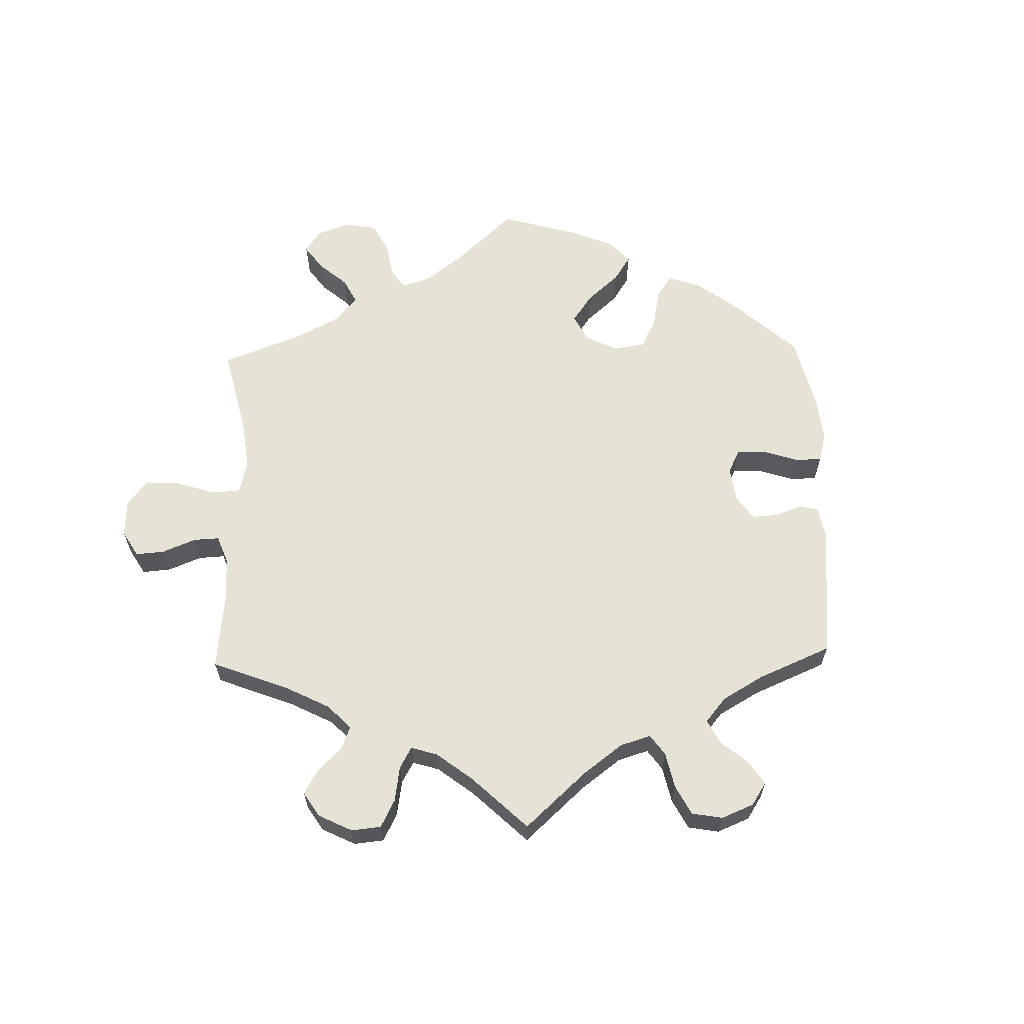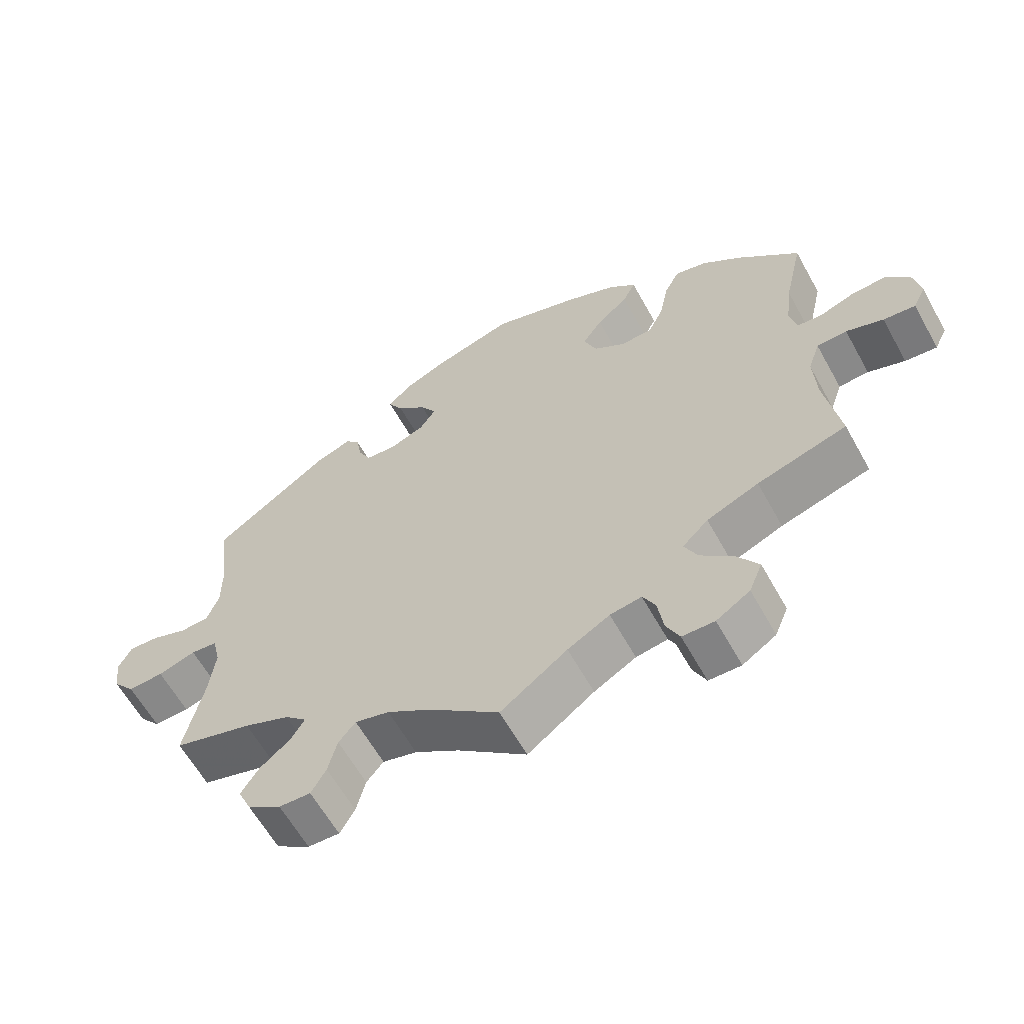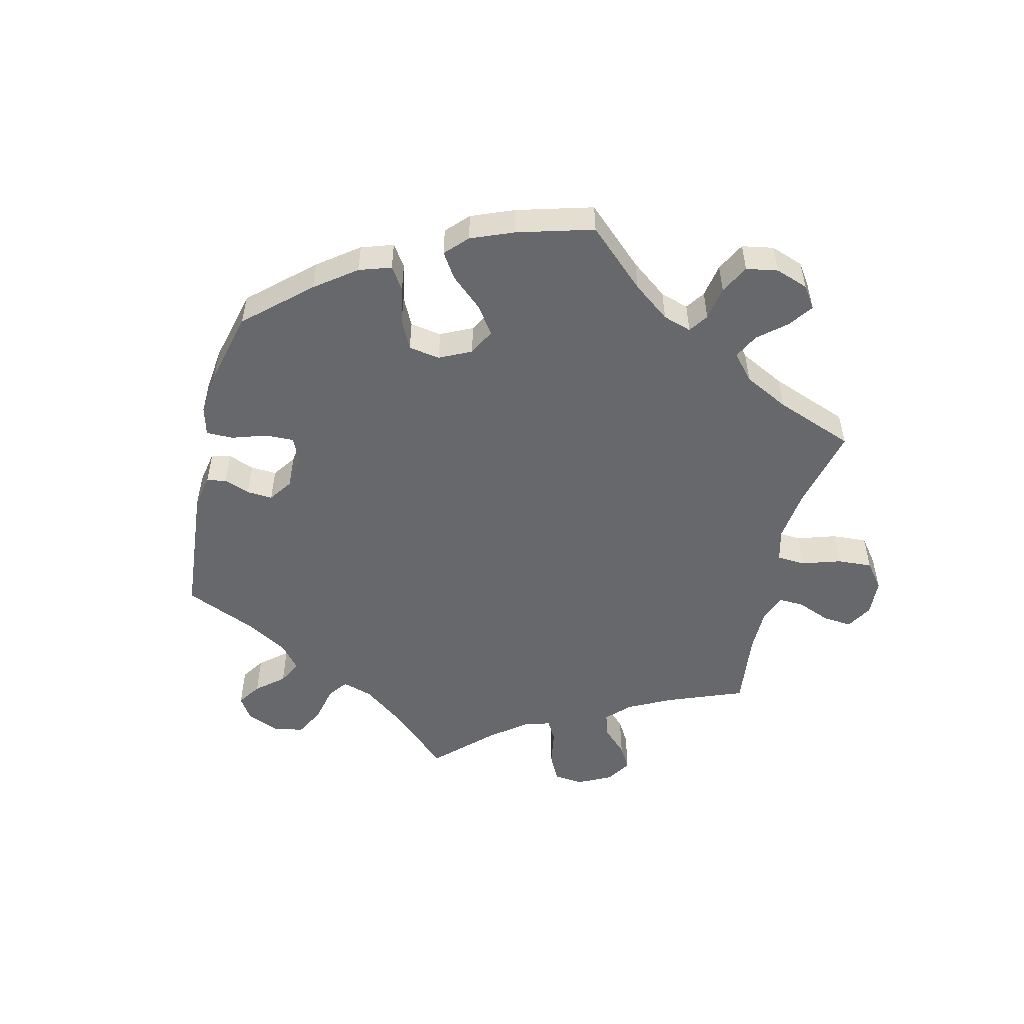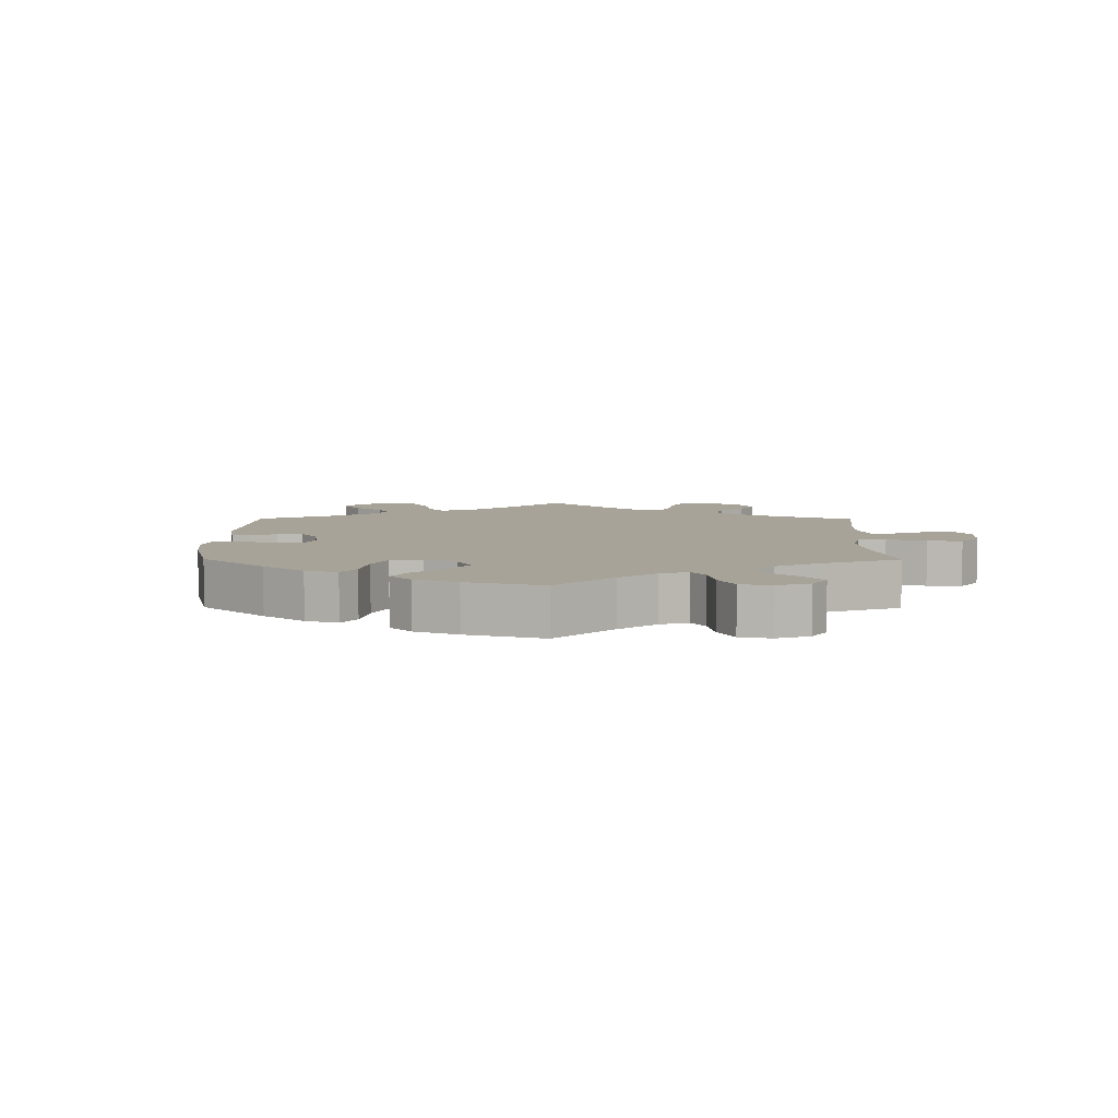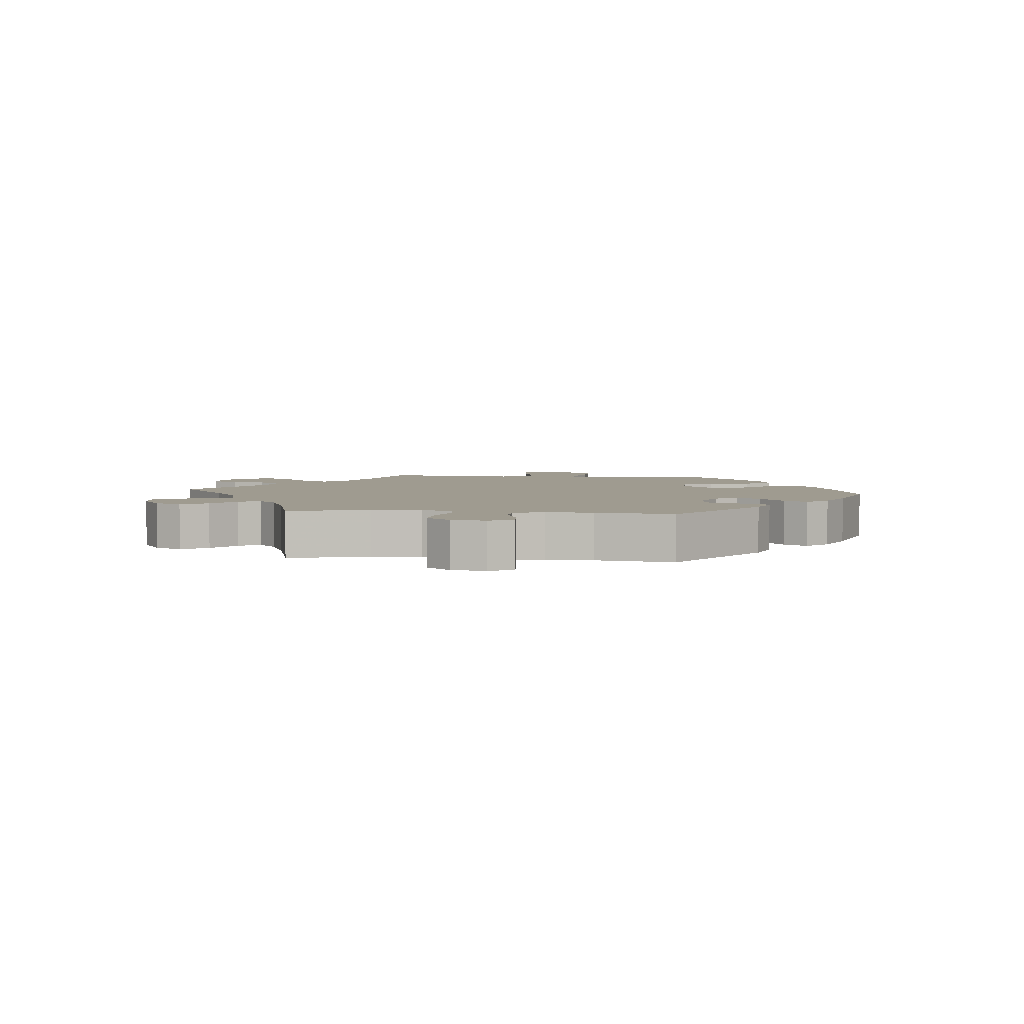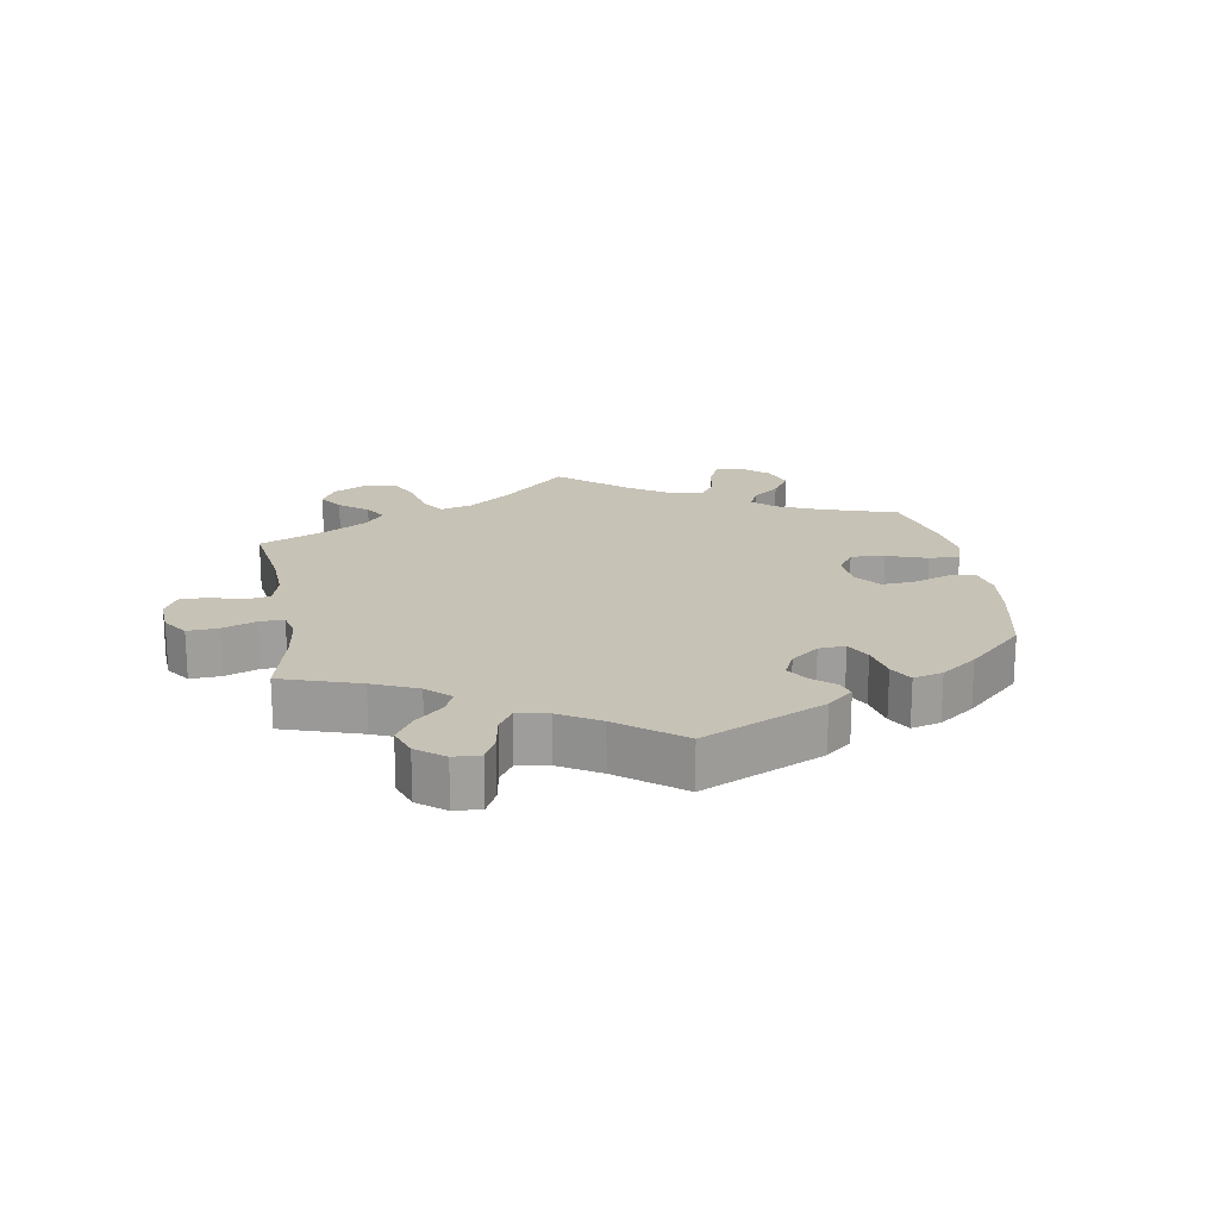
<metadata>
{"format":"obj","ext":"obj","renderer":"f3d","projection":"perspective","resolution":1024,"background":"white","views":[{"elev":63.1,"azim":-121.6,"up":"+Y"},{"elev":-61.6,"azim":29.0,"up":"+Z"},{"elev":-52.5,"azim":46.6,"up":"+Y"},{"elev":6.8,"azim":60.4,"up":"+Y"},{"elev":4.1,"azim":-83.2,"up":"+Y"},{"elev":19.3,"azim":-69.4,"up":"+Y"}]}
</metadata>
<code>
v -0.099 0.07 -0.498
v -0.162 0.07 -0.457
v -0.211 0.07 -0.444
v -0.235 0.07 -0.473
v -0.248 0.07 -0.524
v -0.269 0.07 -0.561
v -0.314 0.07 -0.559
v -0.362 0.07 -0.527
v -0.381 0.07 -0.485
v -0.355 0.07 -0.445
v -0.312 0.07 -0.41
v -0.293 0.07 -0.378
v -0.324 0.07 -0.349
v -0.389 0.07 -0.322
v -0.501 0.07 -0.289
v -0.474 0.07 -0.165
v -0.465 0.07 -0.09
v -0.476 0.07 -0.042
v -0.514 0.07 -0.038
v -0.568 0.07 -0.055
v -0.619 0.07 -0.057
v -0.65 0.07 -0.02
v -0.657 0.07 0.033
v -0.638 0.07 0.07
v -0.595 0.07 0.067
v -0.544 0.07 0.048
v -0.503 0.07 0.05
v -0.486 0.07 0.096
v -0.486 0.07 0.168
v -0.501 0.07 0.289
v -0.333 0.07 0.408
v -0.284 0.07 0.425
v -0.264 0.07 0.402
v -0.257 0.07 0.36
v -0.239 0.07 0.324
v -0.195 0.07 0.32
v -0.145 0.07 0.34
v -0.122 0.07 0.374
v -0.145 0.07 0.411
v -0.187 0.07 0.449
v -0.208 0.07 0.485
v -0.175 0.07 0.518
v -0.113 0.07 0.545
v 0 0.07 0.578
v 0.125 0.07 0.537
v 0.197 0.07 0.506
v 0.236 0.07 0.471
v 0.218 0.07 0.434
v 0.173 0.07 0.395
v 0.145 0.07 0.353
v 0.163 0.07 0.307
v 0.208 0.07 0.276
v 0.254 0.07 0.278
v 0.276 0.07 0.325
v 0.289 0.07 0.389
v 0.31 0.07 0.43
v 0.356 0.07 0.419
v 0.412 0.07 0.375
v 0.5 0.07 0.289
v 0.473 0.07 0.17
v 0.464 0.07 0.099
v 0.474 0.07 0.054
v 0.51 0.07 0.051
v 0.56 0.07 0.069
v 0.611 0.07 0.071
v 0.643 0.07 0.033
v 0.653 0.07 -0.02
v 0.635 0.07 -0.057
v 0.589 0.07 -0.052
v 0.536 0.07 -0.033
v 0.493 0.07 -0.035
v 0.476 0.07 -0.084
v 0.48 0.07 -0.161
v 0.501 0.07 -0.289
v 0.373 0.07 -0.327
v 0.299 0.07 -0.358
v 0.262 0.07 -0.394
v 0.281 0.07 -0.433
v 0.328 0.07 -0.476
v 0.358 0.07 -0.521
v 0.339 0.07 -0.567
v 0.291 0.07 -0.598
v 0.245 0.07 -0.597
v 0.226 0.07 -0.557
v 0.218 0.07 -0.502
v 0.2 0.07 -0.467
v 0.155 0.07 -0.474
v 0.095 0.07 -0.508
v 0 0.07 -0.578
v -0.099 0 -0.498
v -0.162 0 -0.457
v -0.211 0 -0.444
v -0.235 0 -0.473
v -0.248 0 -0.524
v -0.269 0 -0.561
v -0.314 0 -0.559
v -0.362 0 -0.527
v -0.381 0 -0.485
v -0.355 0 -0.445
v -0.312 0 -0.41
v -0.293 0 -0.378
v -0.324 0 -0.349
v -0.389 0 -0.322
v -0.501 0 -0.289
v -0.474 0 -0.165
v -0.465 0 -0.09
v -0.476 0 -0.042
v -0.514 0 -0.038
v -0.568 0 -0.055
v -0.619 0 -0.057
v -0.65 0 -0.02
v -0.657 0 0.033
v -0.638 0 0.07
v -0.595 0 0.067
v -0.544 0 0.048
v -0.503 0 0.05
v -0.486 0 0.096
v -0.486 0 0.168
v -0.501 0 0.289
v -0.333 0 0.408
v -0.284 0 0.425
v -0.264 0 0.402
v -0.257 0 0.36
v -0.239 0 0.324
v -0.195 0 0.32
v -0.145 0 0.34
v -0.122 0 0.374
v -0.145 0 0.411
v -0.187 0 0.449
v -0.208 0 0.485
v -0.175 0 0.518
v -0.113 0 0.545
v 0 0 0.578
v 0.125 0 0.537
v 0.197 0 0.506
v 0.236 0 0.471
v 0.218 0 0.434
v 0.173 0 0.395
v 0.145 0 0.353
v 0.163 0 0.307
v 0.208 0 0.276
v 0.254 0 0.278
v 0.276 0 0.325
v 0.289 0 0.389
v 0.31 0 0.43
v 0.356 0 0.419
v 0.412 0 0.375
v 0.5 0 0.289
v 0.473 0 0.17
v 0.464 0 0.099
v 0.474 0 0.054
v 0.51 0 0.051
v 0.56 0 0.069
v 0.611 0 0.071
v 0.643 0 0.033
v 0.653 0 -0.02
v 0.635 0 -0.057
v 0.589 0 -0.052
v 0.536 0 -0.033
v 0.493 0 -0.035
v 0.476 0 -0.084
v 0.48 0 -0.161
v 0.501 0 -0.289
v 0.373 0 -0.327
v 0.299 0 -0.358
v 0.262 0 -0.394
v 0.281 0 -0.433
v 0.328 0 -0.476
v 0.358 0 -0.521
v 0.339 0 -0.567
v 0.291 0 -0.598
v 0.245 0 -0.597
v 0.226 0 -0.557
v 0.218 0 -0.502
v 0.2 0 -0.467
v 0.155 0 -0.474
v 0.095 0 -0.508
v 0 0 -0.578
f 88 89 1
f 87 88 1 2
f 86 87 2 3
f 82 83 84 85
f 82 85 86
f 81 82 86
f 78 79 80 81
f 77 78 81 86
f 73 74 75
f 72 73 75 76
f 71 72 76 77
f 67 68 69 70
f 67 70 71
f 66 67 71
f 63 64 65 66
f 62 63 66 71
f 61 62 71 77
f 57 58 59 60
f 54 55 56 57
f 53 54 57 60
f 52 53 60 61
f 46 47 48 49
f 46 49 50
f 45 46 50
f 44 45 50
f 43 44 50 51
f 39 40 41 42
f 38 39 42 43
f 31 32 33 34
f 29 30 31 34
f 28 29 34 35
f 27 28 35 36
f 23 24 25 26
f 23 26 27
f 22 23 27
f 19 20 21 22
f 18 19 22 27
f 14 15 16
f 13 14 16 17
f 12 13 17 18
f 8 9 10 11
f 8 11 12
f 7 8 12
f 4 5 6 7
f 3 4 7 12
f 51 52 61 77
f 38 43 51 77
f 37 38 77 86
f 27 36 37 86
f 18 27 86
f 3 12 18 86
f 90 178 177
f 91 90 177 176
f 92 91 176 175
f 174 173 172 171
f 175 174 171
f 175 171 170
f 170 169 168 167
f 175 170 167 166
f 164 163 162
f 165 164 162 161
f 166 165 161 160
f 159 158 157 156
f 160 159 156
f 160 156 155
f 155 154 153 152
f 160 155 152 151
f 166 160 151 150
f 149 148 147 146
f 146 145 144 143
f 149 146 143 142
f 150 149 142 141
f 138 137 136 135
f 139 138 135
f 139 135 134
f 139 134 133
f 140 139 133 132
f 131 130 129 128
f 132 131 128 127
f 123 122 121 120
f 123 120 119 118
f 124 123 118 117
f 125 124 117 116
f 115 114 113 112
f 116 115 112
f 116 112 111
f 111 110 109 108
f 116 111 108 107
f 105 104 103
f 106 105 103 102
f 107 106 102 101
f 100 99 98 97
f 101 100 97
f 101 97 96
f 96 95 94 93
f 101 96 93 92
f 166 150 141 140
f 166 140 132 127
f 175 166 127 126
f 175 126 125 116
f 175 116 107
f 175 107 101 92
f 1 90 91 2
f 2 91 92 3
f 3 92 93 4
f 4 93 94 5
f 5 94 95 6
f 6 95 96 7
f 7 96 97 8
f 8 97 98 9
f 9 98 99 10
f 10 99 100 11
f 11 100 101 12
f 12 101 102 13
f 13 102 103 14
f 14 103 104 15
f 15 104 105 16
f 16 105 106 17
f 17 106 107 18
f 18 107 108 19
f 19 108 109 20
f 20 109 110 21
f 21 110 111 22
f 22 111 112 23
f 23 112 113 24
f 24 113 114 25
f 25 114 115 26
f 26 115 116 27
f 27 116 117 28
f 28 117 118 29
f 29 118 119 30
f 30 119 120 31
f 31 120 121 32
f 32 121 122 33
f 33 122 123 34
f 34 123 124 35
f 35 124 125 36
f 36 125 126 37
f 37 126 127 38
f 38 127 128 39
f 39 128 129 40
f 40 129 130 41
f 41 130 131 42
f 42 131 132 43
f 43 132 133 44
f 44 133 134 45
f 45 134 135 46
f 46 135 136 47
f 47 136 137 48
f 48 137 138 49
f 49 138 139 50
f 50 139 140 51
f 51 140 141 52
f 52 141 142 53
f 53 142 143 54
f 54 143 144 55
f 55 144 145 56
f 56 145 146 57
f 57 146 147 58
f 58 147 148 59
f 59 148 149 60
f 60 149 150 61
f 61 150 151 62
f 62 151 152 63
f 63 152 153 64
f 64 153 154 65
f 65 154 155 66
f 66 155 156 67
f 67 156 157 68
f 68 157 158 69
f 69 158 159 70
f 70 159 160 71
f 71 160 161 72
f 72 161 162 73
f 73 162 163 74
f 74 163 164 75
f 75 164 165 76
f 76 165 166 77
f 77 166 167 78
f 78 167 168 79
f 79 168 169 80
f 80 169 170 81
f 81 170 171 82
f 82 171 172 83
f 83 172 173 84
f 84 173 174 85
f 85 174 175 86
f 86 175 176 87
f 87 176 177 88
f 88 177 178 89
f 89 178 90 1

</code>
